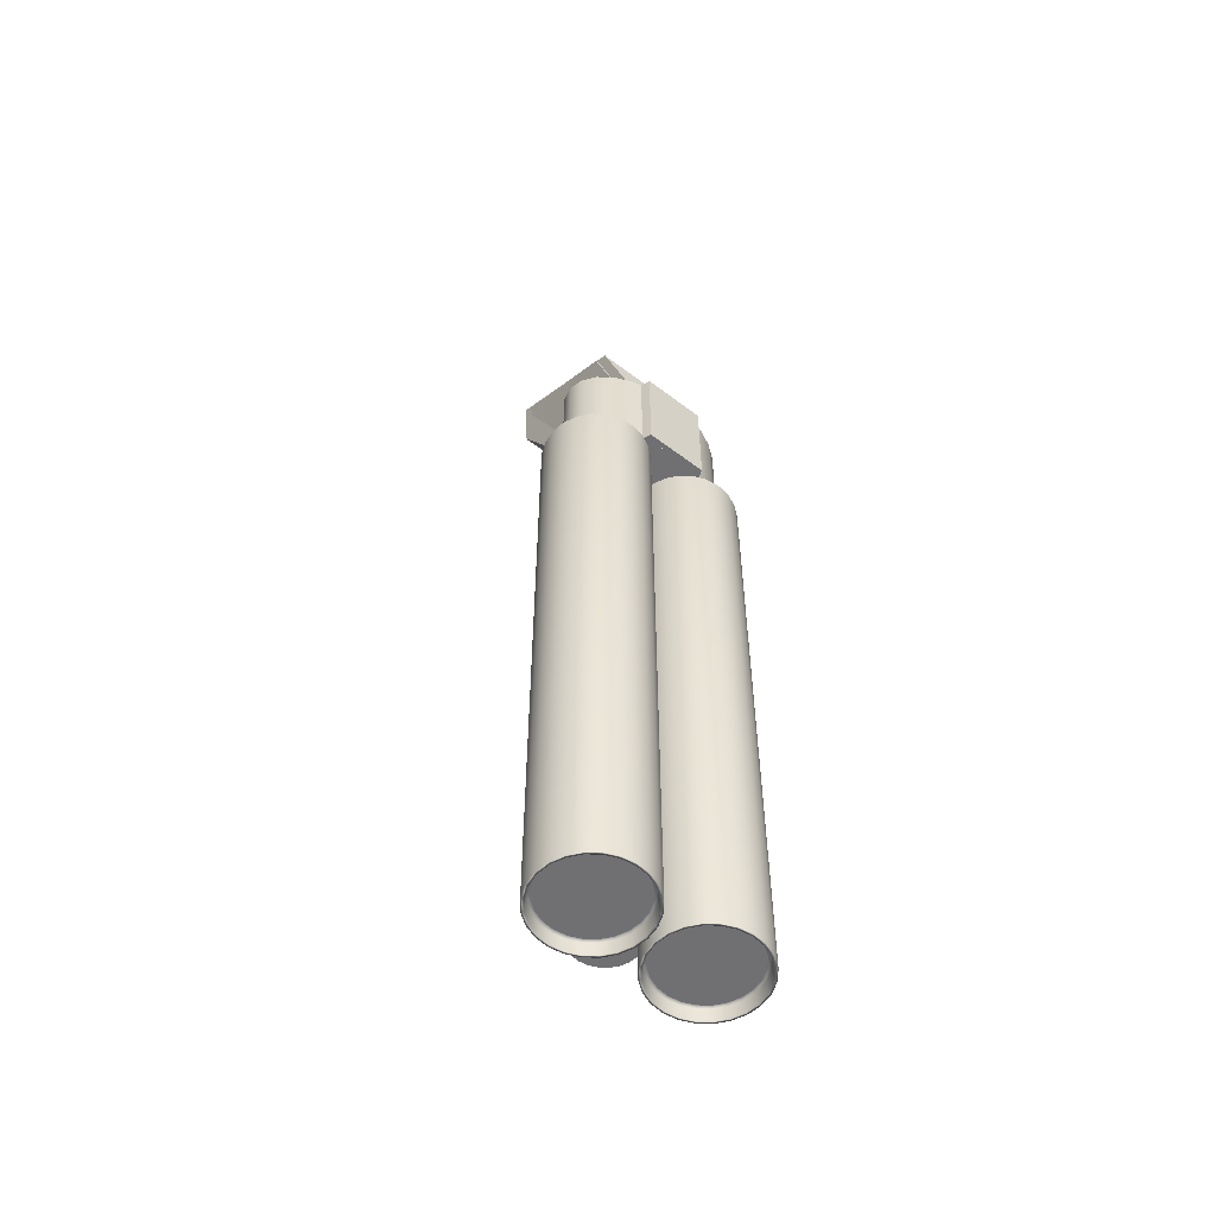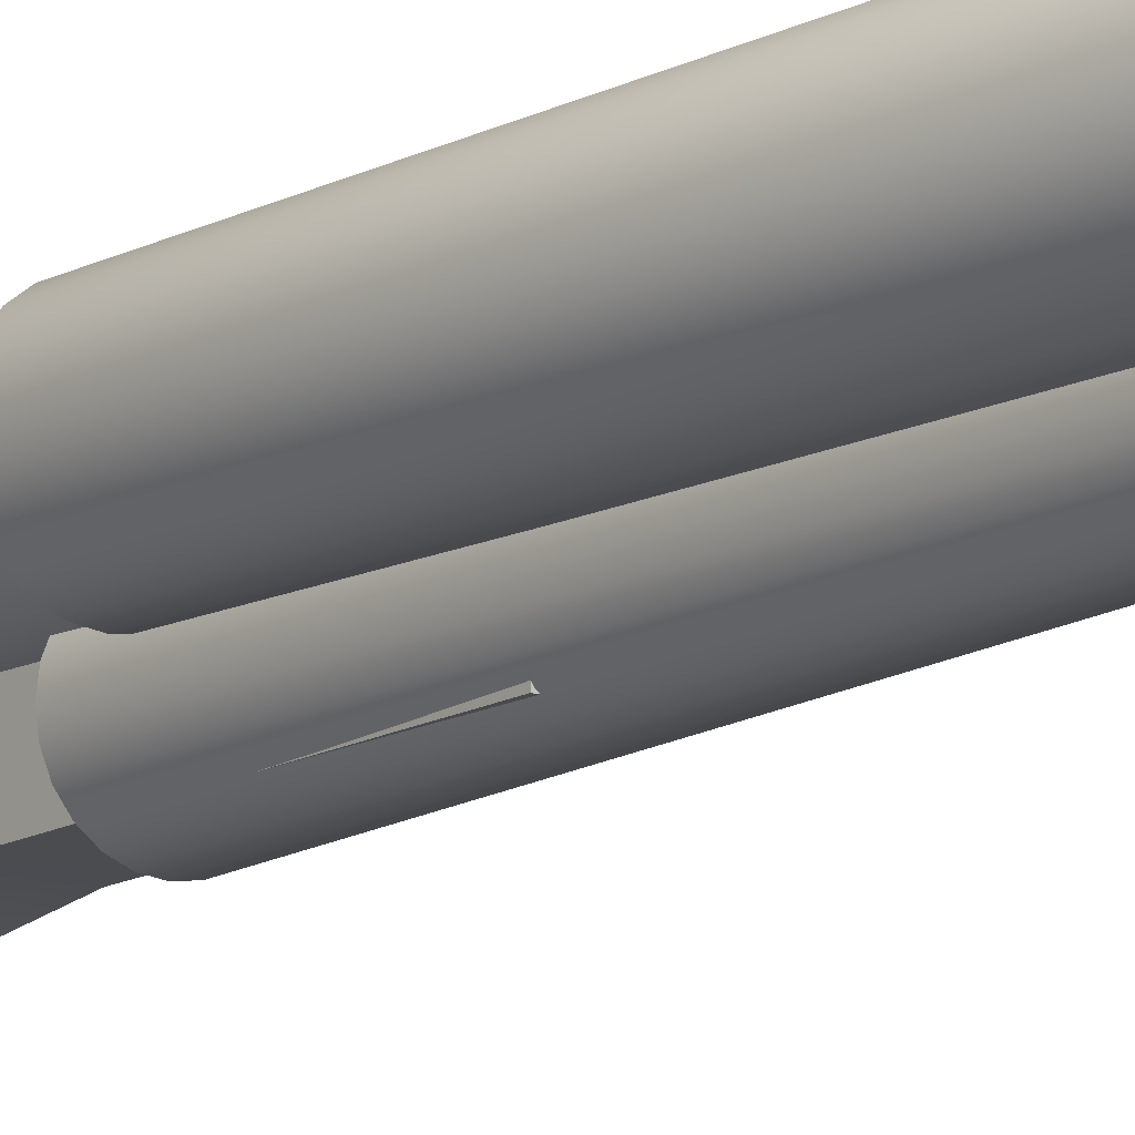
<metadata>
{"format":"obj","ext":"obj","renderer":"f3d","projection":"perspective","resolution":1024,"background":"white","views":[{"elev":-55.0,"azim":141.2,"up":"+Z"},{"elev":-11.9,"azim":141.5,"up":"+Y"}]}
</metadata>
<code>
o Box
v -0.1028 -0.01567 -0.2257
v -0.06055 0.09513 -0.2257
v 0.08944 0.09513 -0.2257
v 0.1317 -0.01567 -0.2257
v -0.06055 0.09513 0.02433
v -0.1028 -0.01567 0.02433
v 0.1317 -0.01567 0.02433
v 0.08944 0.09513 0.02433
v -0.03055 0.03203 -0.2257
v -0.000555 0.07013 -0.2257
v 0.02944 0.07013 -0.2257
v 0.05944 0.03203 -0.2257
v -0.03055 0.03203 0.02433
v -0.000555 0.07013 0.02433
v 0.02944 0.07013 0.02433
v 0.05944 0.03203 0.02433
f 2 3 10
f 5 15 8
f 4 8 7
f 6 2 1
f 8 2 5
f 12 7 16
f 9 6 1
f 10 13 9
f 11 14 10
f 12 15 11
f 9 1 2
f 3 4 12
f 3 12 11
f 10 9 2
f 3 11 10
f 5 6 13
f 5 13 14
f 16 7 8
f 5 14 15
f 15 16 8
f 4 3 8
f 6 5 2
f 8 3 2
f 12 4 7
f 9 13 6
f 10 14 13
f 11 15 14
f 12 16 15
o Box2
v 0.08944 -0.1489 -0.6198
v 0.08945 -0.1489 0.3642
v -0.06055 -0.1489 -0.6198
v -0.06055 -0.1489 0.3642
v 0.08945 -0.3974 0.4073
v 0.08944 -0.2545 -0.6198
v -0.06055 -0.3974 0.4073
v -0.06055 -0.2545 -0.6198
v 0.08944 -0.2753 0.06556
v -0.06055 -0.2753 0.06556
v 0.08944 -0.3057 0.2685
v -0.06055 -0.3057 0.2685
f 17 19 20 18
f 25 26 24 22
f 18 25 22 17
f 28 23 20
f 22 24 19 17
f 18 20 23 21
f 27 28 26 25
f 21 23 28 27
f 24 26 20 19
f 27 25 18
f 21 27 18
f 26 28 20
o Box3
v 0.09336 0.06278 -0.009385
v 0.09336 -0.06743 0.3834
v -0.06447 0.06278 -0.009385
v -0.06447 -0.06743 0.3834
v 0.09336 -0.4034 0.5672
v 0.09336 -0.1773 0.02508
v -0.06447 -0.4034 0.5672
v -0.06447 -0.1773 0.02508
v 0.09336 -0.3955 0.4059
v -0.06447 -0.3955 0.4059
f 29 31 32 30
f 37 38 36 34
f 37 34 29 30
f 38 35 32
f 34 36 31 29
f 30 32 35 33
f 33 35 38 37
f 36 38 32 31
f 33 37 30
o Box5
v 0.1011 -0.1582 0.08798
v 0.1011 -0.09321 0.3832
v -0.07087 -0.1582 0.08798
v -0.07087 -0.09321 0.3832
v 0.1011 -0.3735 0.5277
v 0.07244 -0.3664 0.3945
v -0.07087 -0.3735 0.5277
v -0.09956 -0.3664 0.3945
v 0.1011 0.00288 0.0952
v -0.07087 0.00288 0.0952
f 47 48 42 40
f 43 45 46 44
f 40 39 47
f 41 42 48
f 44 46 41 39
f 40 42 45 43
f 39 41 48 47
f 46 45 42 41
f 43 44 39 40
o Cylinder
v -0.1156 -0.03645 -0.2282
v -0.2363 -0.004094 -0.2282
v -0.2406 -0.03645 -0.2282
v -0.2191 -0.00871 -1.663
v -0.2227 -0.03645 -1.663
v -0.1156 -0.03645 -1.663
v -0.2238 0.02605 -0.2282
v -0.2084 0.01714 -1.663
v -0.204 0.05194 -0.2282
v -0.1913 0.03933 -1.663
v -0.1781 0.07181 -0.2282
v -0.1691 0.05636 -1.663
v -0.1479 0.08429 -0.2282
v -0.1433 0.06707 -1.663
v -0.1156 0.08855 -0.2282
v -0.1156 0.07072 -1.663
v -0.08321 0.08429 -0.2282
v -0.08783 0.06707 -1.663
v -0.05306 0.07181 -0.2282
v -0.06198 0.05636 -1.663
v -0.02718 0.05194 -0.2282
v -0.03979 0.03933 -1.663
v -0.00731 0.02605 -0.2282
v -0.02276 0.01714 -1.663
v 0.005177 -0.004094 -0.2282
v -0.01205 -0.00871 -1.663
v 0.009436 -0.03645 -0.2282
v -0.008399 -0.03645 -1.663
v 0.005177 -0.0688 -0.2282
v -0.01205 -0.06418 -1.663
v -0.00731 -0.09895 -0.2282
v -0.02276 -0.09003 -1.663
v -0.02718 -0.1248 -0.2282
v -0.03979 -0.1122 -1.663
v -0.05306 -0.1447 -0.2282
v -0.06198 -0.1293 -1.663
v -0.08321 -0.1572 -0.2282
v -0.08783 -0.14 -1.663
v -0.1156 -0.1614 -0.2282
v -0.1156 -0.1436 -1.663
v -0.1479 -0.1572 -0.2282
v -0.1433 -0.14 -1.663
v -0.1781 -0.1447 -0.2282
v -0.1691 -0.1293 -1.663
v -0.204 -0.1248 -0.2282
v -0.1913 -0.1122 -1.663
v -0.2238 -0.09895 -0.2282
v -0.2084 -0.09003 -1.663
v -0.2363 -0.0688 -0.2282
v -0.2191 -0.06418 -1.663
v -0.2388 -0.03645 -1.692
v -0.2223 0.02518 -1.692
v -0.2027 0.0507 -1.692
v -0.1772 0.07029 -1.692
v -0.1475 0.0826 -1.692
v -0.1156 0.0868 -1.692
v -0.08367 0.0826 -1.692
v -0.05394 0.07029 -1.692
v -0.02841 0.0507 -1.692
v -0.008829 0.02518 -1.692
v 0.003484 -0.004548 -1.692
v 0.007683 -0.03645 -1.692
v 0.003484 -0.06835 -1.692
v -0.008829 -0.09807 -1.692
v -0.02841 -0.1236 -1.692
v -0.05394 -0.1432 -1.692
v -0.08367 -0.1555 -1.692
v -0.1156 -0.1597 -1.692
v -0.1475 -0.1555 -1.692
v -0.1772 -0.1432 -1.692
v -0.2027 -0.1236 -1.692
v -0.2223 -0.09807 -1.692
v -0.2346 -0.06835 -1.692
v -0.2346 -0.004548 -1.692
v -0.2328 -0.03645 -1.692
v -0.2171 0.02217 -1.692
v -0.1985 0.04644 -1.692
v -0.1742 0.06507 -1.692
v -0.1459 0.07678 -1.692
v -0.1156 0.08078 -1.692
v -0.08522 0.07678 -1.692
v -0.05695 0.06507 -1.692
v -0.03268 0.04644 -1.692
v -0.01405 0.02217 -1.692
v -0.002335 -0.006107 -1.692
v 0.001659 -0.03645 -1.692
v -0.002335 -0.06679 -1.692
v -0.01405 -0.09506 -1.692
v -0.03268 -0.1193 -1.692
v -0.05695 -0.138 -1.692
v -0.08522 -0.1497 -1.692
v -0.1156 -0.1537 -1.692
v -0.1459 -0.1497 -1.692
v -0.1742 -0.138 -1.692
v -0.1985 -0.1193 -1.692
v -0.2171 -0.09506 -1.692
v -0.2288 -0.06679 -1.692
v -0.2288 -0.006107 -1.692
v -0.2301 -0.03645 -1.664
v -0.2148 0.02084 -1.664
v -0.1966 0.04456 -1.664
v -0.1728 0.06277 -1.664
v -0.1452 0.07422 -1.664
v -0.1156 0.07812 -1.664
v -0.08591 0.07422 -1.664
v -0.05828 0.06277 -1.664
v -0.03455 0.04456 -1.664
v -0.01635 0.02084 -1.664
v -0.004901 -0.006795 -1.664
v -0.000997 -0.03645 -1.664
v -0.004901 -0.0661 -1.664
v -0.01635 -0.09373 -1.664
v -0.03455 -0.1175 -1.664
v -0.05828 -0.1357 -1.664
v -0.08591 -0.1471 -1.664
v -0.1156 -0.151 -1.664
v -0.1452 -0.1471 -1.664
v -0.1728 -0.1357 -1.664
v -0.1966 -0.1175 -1.664
v -0.2148 -0.09373 -1.664
v -0.2262 -0.0661 -1.664
v -0.2262 -0.006795 -1.664
v 0.1433 -0.03645 -0.2282
v 0.02259 -0.004094 -0.2282
v 0.01833 -0.03645 -0.2282
v 0.03981 -0.00871 -1.663
v 0.03616 -0.03645 -1.663
v 0.1433 -0.03645 -1.663
v 0.03507 0.02605 -0.2282
v 0.05052 0.01714 -1.663
v 0.05494 0.05194 -0.2282
v 0.06755 0.03933 -1.663
v 0.08083 0.07181 -0.2282
v 0.08975 0.05636 -1.663
v 0.111 0.08429 -0.2282
v 0.1156 0.06707 -1.663
v 0.1433 0.08855 -0.2282
v 0.1433 0.07072 -1.663
v 0.1757 0.08429 -0.2282
v 0.1711 0.06707 -1.663
v 0.2058 0.07181 -0.2282
v 0.1969 0.05636 -1.663
v 0.2317 0.05194 -0.2282
v 0.2191 0.03933 -1.663
v 0.2516 0.02605 -0.2282
v 0.2361 0.01714 -1.663
v 0.2641 -0.004094 -0.2282
v 0.2468 -0.00871 -1.663
v 0.2683 -0.03645 -0.2282
v 0.2505 -0.03645 -1.663
v 0.2641 -0.0688 -0.2282
v 0.2468 -0.06418 -1.663
v 0.2516 -0.09895 -0.2282
v 0.2361 -0.09003 -1.663
v 0.2317 -0.1248 -0.2282
v 0.2191 -0.1122 -1.663
v 0.2058 -0.1447 -0.2282
v 0.1969 -0.1293 -1.663
v 0.1757 -0.1572 -0.2282
v 0.1711 -0.14 -1.663
v 0.1433 -0.1614 -0.2282
v 0.1433 -0.1436 -1.663
v 0.111 -0.1572 -0.2282
v 0.1156 -0.14 -1.663
v 0.08083 -0.1447 -0.2282
v 0.08975 -0.1293 -1.663
v 0.05494 -0.1248 -0.2282
v 0.06755 -0.1122 -1.663
v 0.03507 -0.09895 -0.2282
v 0.05052 -0.09003 -1.663
v 0.02259 -0.0688 -0.2282
v 0.03981 -0.06418 -1.663
v 0.02008 -0.03645 -1.692
v 0.03659 0.02518 -1.692
v 0.05618 0.0507 -1.692
v 0.0817 0.07029 -1.692
v 0.1114 0.0826 -1.692
v 0.1433 0.0868 -1.692
v 0.1752 0.0826 -1.692
v 0.205 0.07029 -1.692
v 0.2305 0.0507 -1.692
v 0.2501 0.02518 -1.692
v 0.2624 -0.004548 -1.692
v 0.2666 -0.03645 -1.692
v 0.2624 -0.06835 -1.692
v 0.2501 -0.09807 -1.692
v 0.2305 -0.1236 -1.692
v 0.205 -0.1432 -1.692
v 0.1752 -0.1555 -1.692
v 0.1433 -0.1597 -1.692
v 0.1114 -0.1555 -1.692
v 0.0817 -0.1432 -1.692
v 0.05618 -0.1236 -1.692
v 0.03659 -0.09807 -1.692
v 0.02428 -0.06835 -1.692
v 0.02428 -0.004548 -1.692
v 0.0261 -0.03645 -1.692
v 0.04181 0.02217 -1.692
v 0.06044 0.04644 -1.692
v 0.08472 0.06507 -1.692
v 0.113 0.07678 -1.692
v 0.1433 0.08078 -1.692
v 0.1737 0.07678 -1.692
v 0.2019 0.06507 -1.692
v 0.2262 0.04644 -1.692
v 0.2448 0.02217 -1.692
v 0.2566 -0.006107 -1.692
v 0.2606 -0.03645 -1.692
v 0.2566 -0.06679 -1.692
v 0.2448 -0.09506 -1.692
v 0.2262 -0.1193 -1.692
v 0.2019 -0.138 -1.692
v 0.1737 -0.1497 -1.692
v 0.1433 -0.1537 -1.692
v 0.113 -0.1497 -1.692
v 0.08472 -0.138 -1.692
v 0.06044 -0.1193 -1.692
v 0.04181 -0.09506 -1.692
v 0.0301 -0.06679 -1.692
v 0.0301 -0.006107 -1.692
v 0.02876 -0.03645 -1.664
v 0.04411 0.02084 -1.664
v 0.06232 0.04456 -1.664
v 0.08604 0.06277 -1.664
v 0.1137 0.07422 -1.664
v 0.1433 0.07812 -1.664
v 0.173 0.07422 -1.664
v 0.2006 0.06277 -1.664
v 0.2243 0.04456 -1.664
v 0.2425 0.02084 -1.664
v 0.254 -0.006795 -1.664
v 0.2579 -0.03645 -1.664
v 0.254 -0.0661 -1.664
v 0.2425 -0.09373 -1.664
v 0.2243 -0.1175 -1.664
v 0.2006 -0.1357 -1.664
v 0.173 -0.1471 -1.664
v 0.1433 -0.151 -1.664
v 0.1137 -0.1471 -1.664
v 0.08604 -0.1357 -1.664
v 0.06232 -0.1175 -1.664
v 0.04411 -0.09373 -1.664
v 0.03266 -0.0661 -1.664
v 0.03266 -0.006795 -1.664
f 49 50 51
f 147 170 52 53
f 53 52 54
f 49 55 50
f 170 148 56 52
f 52 56 54
f 49 57 55
f 148 149 58 56
f 56 58 54
f 49 59 57
f 149 150 60 58
f 58 60 54
f 49 61 59
f 150 151 62 60
f 60 62 54
f 49 63 61
f 151 152 64 62
f 62 64 54
f 49 65 63
f 152 153 66 64
f 64 66 54
f 49 67 65
f 153 154 68 66
f 66 68 54
f 49 69 67
f 154 155 70 68
f 68 70 54
f 49 71 69
f 155 156 72 70
f 70 72 54
f 49 73 71
f 156 157 74 72
f 72 74 54
f 49 75 73
f 157 158 76 74
f 74 76 54
f 49 77 75
f 158 159 78 76
f 76 78 54
f 49 79 77
f 159 160 80 78
f 78 80 54
f 49 81 79
f 160 161 82 80
f 80 82 54
f 49 83 81
f 161 162 84 82
f 82 84 54
f 49 85 83
f 162 163 86 84
f 84 86 54
f 49 87 85
f 163 164 88 86
f 86 88 54
f 49 89 87
f 164 165 90 88
f 88 90 54
f 49 91 89
f 165 166 92 90
f 90 92 54
f 49 93 91
f 166 167 94 92
f 92 94 54
f 49 95 93
f 167 168 96 94
f 94 96 54
f 49 97 95
f 168 169 98 96
f 96 98 54
f 49 51 97
f 169 147 53 98
f 98 53 54
f 97 51 99 121
f 95 97 121 120
f 93 95 120 119
f 91 93 119 118
f 89 91 118 117
f 87 89 117 116
f 85 87 116 115
f 83 85 115 114
f 81 83 114 113
f 79 81 113 112
f 77 79 112 111
f 75 77 111 110
f 73 75 110 109
f 71 73 109 108
f 69 71 108 107
f 67 69 107 106
f 65 67 106 105
f 63 65 105 104
f 61 63 104 103
f 59 61 103 102
f 57 59 102 101
f 55 57 101 100
f 50 55 100 122
f 51 50 122 99
f 121 99 123 145
f 120 121 145 144
f 119 120 144 143
f 118 119 143 142
f 117 118 142 141
f 116 117 141 140
f 115 116 140 139
f 114 115 139 138
f 113 114 138 137
f 112 113 137 136
f 111 112 136 135
f 110 111 135 134
f 109 110 134 133
f 108 109 133 132
f 107 108 132 131
f 106 107 131 130
f 105 106 130 129
f 104 105 129 128
f 103 104 128 127
f 102 103 127 126
f 101 102 126 125
f 100 101 125 124
f 122 100 124 146
f 99 122 146 123
f 145 123 147 169
f 144 145 169 168
f 143 144 168 167
f 142 143 167 166
f 141 142 166 165
f 140 141 165 164
f 139 140 164 163
f 138 139 163 162
f 137 138 162 161
f 136 137 161 160
f 135 136 160 159
f 134 135 159 158
f 133 134 158 157
f 132 133 157 156
f 131 132 156 155
f 130 131 155 154
f 129 130 154 153
f 128 129 153 152
f 127 128 152 151
f 126 127 151 150
f 125 126 150 149
f 124 125 149 148
f 146 124 148 170
f 123 146 170 147
f 171 172 173
f 269 292 174 175
f 175 174 176
f 171 177 172
f 292 270 178 174
f 174 178 176
f 171 179 177
f 270 271 180 178
f 178 180 176
f 171 181 179
f 271 272 182 180
f 180 182 176
f 171 183 181
f 272 273 184 182
f 182 184 176
f 171 185 183
f 273 274 186 184
f 184 186 176
f 171 187 185
f 274 275 188 186
f 186 188 176
f 171 189 187
f 275 276 190 188
f 188 190 176
f 171 191 189
f 276 277 192 190
f 190 192 176
f 171 193 191
f 277 278 194 192
f 192 194 176
f 171 195 193
f 278 279 196 194
f 194 196 176
f 171 197 195
f 279 280 198 196
f 196 198 176
f 171 199 197
f 280 281 200 198
f 198 200 176
f 171 201 199
f 281 282 202 200
f 200 202 176
f 171 203 201
f 282 283 204 202
f 202 204 176
f 171 205 203
f 283 284 206 204
f 204 206 176
f 171 207 205
f 284 285 208 206
f 206 208 176
f 171 209 207
f 285 286 210 208
f 208 210 176
f 171 211 209
f 286 287 212 210
f 210 212 176
f 171 213 211
f 287 288 214 212
f 212 214 176
f 171 215 213
f 288 289 216 214
f 214 216 176
f 171 217 215
f 289 290 218 216
f 216 218 176
f 171 219 217
f 290 291 220 218
f 218 220 176
f 171 173 219
f 291 269 175 220
f 220 175 176
f 219 173 221 243
f 217 219 243 242
f 215 217 242 241
f 213 215 241 240
f 211 213 240 239
f 209 211 239 238
f 207 209 238 237
f 205 207 237 236
f 203 205 236 235
f 201 203 235 234
f 199 201 234 233
f 197 199 233 232
f 195 197 232 231
f 193 195 231 230
f 191 193 230 229
f 189 191 229 228
f 187 189 228 227
f 185 187 227 226
f 183 185 226 225
f 181 183 225 224
f 179 181 224 223
f 177 179 223 222
f 172 177 222 244
f 173 172 244 221
f 243 221 245 267
f 242 243 267 266
f 241 242 266 265
f 240 241 265 264
f 239 240 264 263
f 238 239 263 262
f 237 238 262 261
f 236 237 261 260
f 235 236 260 259
f 234 235 259 258
f 233 234 258 257
f 232 233 257 256
f 231 232 256 255
f 230 231 255 254
f 229 230 254 253
f 228 229 253 252
f 227 228 252 251
f 226 227 251 250
f 225 226 250 249
f 224 225 249 248
f 223 224 248 247
f 222 223 247 246
f 244 222 246 268
f 221 244 268 245
f 267 245 269 291
f 266 267 291 290
f 265 266 290 289
f 264 265 289 288
f 263 264 288 287
f 262 263 287 286
f 261 262 286 285
f 260 261 285 284
f 259 260 284 283
f 258 259 283 282
f 257 258 282 281
f 256 257 281 280
f 255 256 280 279
f 254 255 279 278
f 253 254 278 277
f 252 253 277 276
f 251 252 276 275
f 250 251 275 274
f 249 250 274 273
f 248 249 273 272
f 247 248 272 271
f 246 247 271 270
f 268 246 270 292
f 245 268 292 269
o Cylinder1
v 0.01444 -0.03645 0.02426
v -0.1861 -0.004819 0.02426
v -0.1932 -0.03645 0.02426
v -0.1861 -0.004819 -0.2257
v -0.1932 -0.03645 -0.2257
v 0.01444 -0.03645 -0.2257
v -0.1654 0.02465 0.02426
v -0.1654 0.02465 -0.2257
v -0.1324 0.04996 0.02426
v -0.1324 0.04996 -0.2257
v -0.08938 0.06938 0.02426
v -0.08938 0.06938 -0.2257
v -0.0393 0.08159 0.02426
v -0.0393 0.08159 -0.2257
v 0.01444 0.08575 0.02426
v 0.01444 0.08575 -0.2257
v 0.06819 0.08159 0.02426
v 0.06819 0.08159 -0.2257
v 0.1183 0.06938 0.02426
v 0.1183 0.06938 -0.2257
v 0.1613 0.04996 0.02426
v 0.1613 0.04996 -0.2257
v 0.1943 0.02465 0.02426
v 0.1943 0.02465 -0.2257
v 0.215 -0.004819 0.02426
v 0.215 -0.004819 -0.2257
v 0.2221 -0.03645 0.02426
v 0.2221 -0.03645 -0.2257
v 0.215 -0.06807 0.02426
v 0.215 -0.06807 -0.2257
v 0.1943 -0.09755 0.02426
v 0.1943 -0.09755 -0.2257
v 0.1613 -0.1229 0.02426
v 0.1613 -0.1229 -0.2257
v 0.1183 -0.1423 0.02426
v 0.1183 -0.1423 -0.2257
v 0.06819 -0.1545 0.02426
v 0.06819 -0.1545 -0.2257
v 0.01444 -0.1586 0.02426
v 0.01444 -0.1586 -0.2257
v -0.0393 -0.1545 0.02426
v -0.0393 -0.1545 -0.2257
v -0.08938 -0.1423 0.02426
v -0.08938 -0.1423 -0.2257
v -0.1324 -0.1229 0.02426
v -0.1324 -0.1229 -0.2257
v -0.1654 -0.09755 0.02426
v -0.1654 -0.09755 -0.2257
v -0.1861 -0.06807 0.02426
v -0.1861 -0.06807 -0.2257
f 293 294 295
f 295 294 296 297
f 297 296 298
f 293 299 294
f 294 299 300 296
f 296 300 298
f 293 301 299
f 299 301 302 300
f 300 302 298
f 293 303 301
f 301 303 304 302
f 302 304 298
f 293 305 303
f 303 305 306 304
f 304 306 298
f 293 307 305
f 305 307 308 306
f 306 308 298
f 293 309 307
f 307 309 310 308
f 308 310 298
f 293 311 309
f 309 311 312 310
f 310 312 298
f 293 313 311
f 311 313 314 312
f 312 314 298
f 293 315 313
f 313 315 316 314
f 314 316 298
f 293 317 315
f 315 317 318 316
f 316 318 298
f 293 319 317
f 317 319 320 318
f 318 320 298
f 293 321 319
f 319 321 322 320
f 320 322 298
f 293 323 321
f 321 323 324 322
f 322 324 298
f 293 325 323
f 323 325 326 324
f 324 326 298
f 293 327 325
f 325 327 328 326
f 326 328 298
f 293 329 327
f 327 329 330 328
f 328 330 298
f 293 331 329
f 329 331 332 330
f 330 332 298
f 293 333 331
f 331 333 334 332
f 332 334 298
f 293 335 333
f 333 335 336 334
f 334 336 298
f 293 337 335
f 335 337 338 336
f 336 338 298
f 293 339 337
f 337 339 340 338
f 338 340 298
f 293 341 339
f 339 341 342 340
f 340 342 298
f 293 295 341
f 341 295 297 342
f 342 297 298
o Cylinder3
v 0.01444 -0.1896 -0.1206
v -0.09509 -0.1602 -0.1206
v -0.09896 -0.1896 -0.1206
v -0.05911 -0.1422 -1.583
v -0.0617 -0.1619 -1.583
v 0.01444 -0.1619 -1.583
v -0.08377 -0.1329 -0.1206
v -0.0515 -0.1238 -1.583
v -0.06574 -0.1094 -0.1206
v -0.0394 -0.108 -1.583
v -0.04226 -0.09138 -0.1206
v -0.02363 -0.09594 -1.583
v -0.01491 -0.08006 -0.1206
v -0.005264 -0.08834 -1.583
v 0.01444 -0.07619 -0.1206
v 0.01444 -0.08574 -1.583
v 0.0438 -0.08006 -0.1206
v 0.03415 -0.08834 -1.583
v 0.07115 -0.09138 -0.1206
v 0.05252 -0.09594 -1.583
v 0.09464 -0.1094 -0.1206
v 0.06829 -0.108 -1.583
v 0.1127 -0.1329 -0.1206
v 0.08039 -0.1238 -1.583
v 0.124 -0.1602 -0.1206
v 0.088 -0.1422 -1.583
v 0.1278 -0.1896 -0.1206
v 0.09059 -0.1619 -1.583
v 0.124 -0.2189 -0.1206
v 0.088 -0.1816 -1.583
v 0.1127 -0.2463 -0.1206
v 0.08039 -0.2 -1.583
v 0.09464 -0.2698 -0.1206
v 0.06829 -0.2157 -1.583
v 0.07115 -0.2878 -0.1206
v 0.05252 -0.2278 -1.583
v 0.0438 -0.2991 -0.1206
v 0.03415 -0.2354 -1.583
v 0.01444 -0.303 -0.1206
v 0.01444 -0.238 -1.583
v -0.01491 -0.2991 -0.1206
v -0.005264 -0.2354 -1.583
v -0.04226 -0.2878 -0.1206
v -0.02363 -0.2278 -1.583
v -0.06574 -0.2698 -0.1206
v -0.0394 -0.2157 -1.583
v -0.08377 -0.2463 -0.1206
v -0.0515 -0.2 -1.583
v -0.09509 -0.2189 -0.1206
v -0.05911 -0.1816 -1.583
f 343 344 345
f 345 344 346 347
f 347 346 348
f 343 349 344
f 344 349 350 346
f 346 350 348
f 343 351 349
f 349 351 352 350
f 350 352 348
f 343 353 351
f 351 353 354 352
f 352 354 348
f 343 355 353
f 353 355 356 354
f 354 356 348
f 343 357 355
f 355 357 358 356
f 356 358 348
f 343 359 357
f 357 359 360 358
f 358 360 348
f 343 361 359
f 359 361 362 360
f 360 362 348
f 343 363 361
f 361 363 364 362
f 362 364 348
f 343 365 363
f 363 365 366 364
f 364 366 348
f 343 367 365
f 365 367 368 366
f 366 368 348
f 343 369 367
f 367 369 370 368
f 368 370 348
f 343 371 369
f 369 371 372 370
f 370 372 348
f 343 373 371
f 371 373 374 372
f 372 374 348
f 343 375 373
f 373 375 376 374
f 374 376 348
f 343 377 375
f 375 377 378 376
f 376 378 348
f 343 379 377
f 377 379 380 378
f 378 380 348
f 343 381 379
f 379 381 382 380
f 380 382 348
f 343 383 381
f 381 383 384 382
f 382 384 348
f 343 385 383
f 383 385 386 384
f 384 386 348
f 343 387 385
f 385 387 388 386
f 386 388 348
f 343 389 387
f 387 389 390 388
f 388 390 348
f 343 391 389
f 389 391 392 390
f 390 392 348
f 343 345 391
f 391 345 347 392
f 392 347 348

</code>
